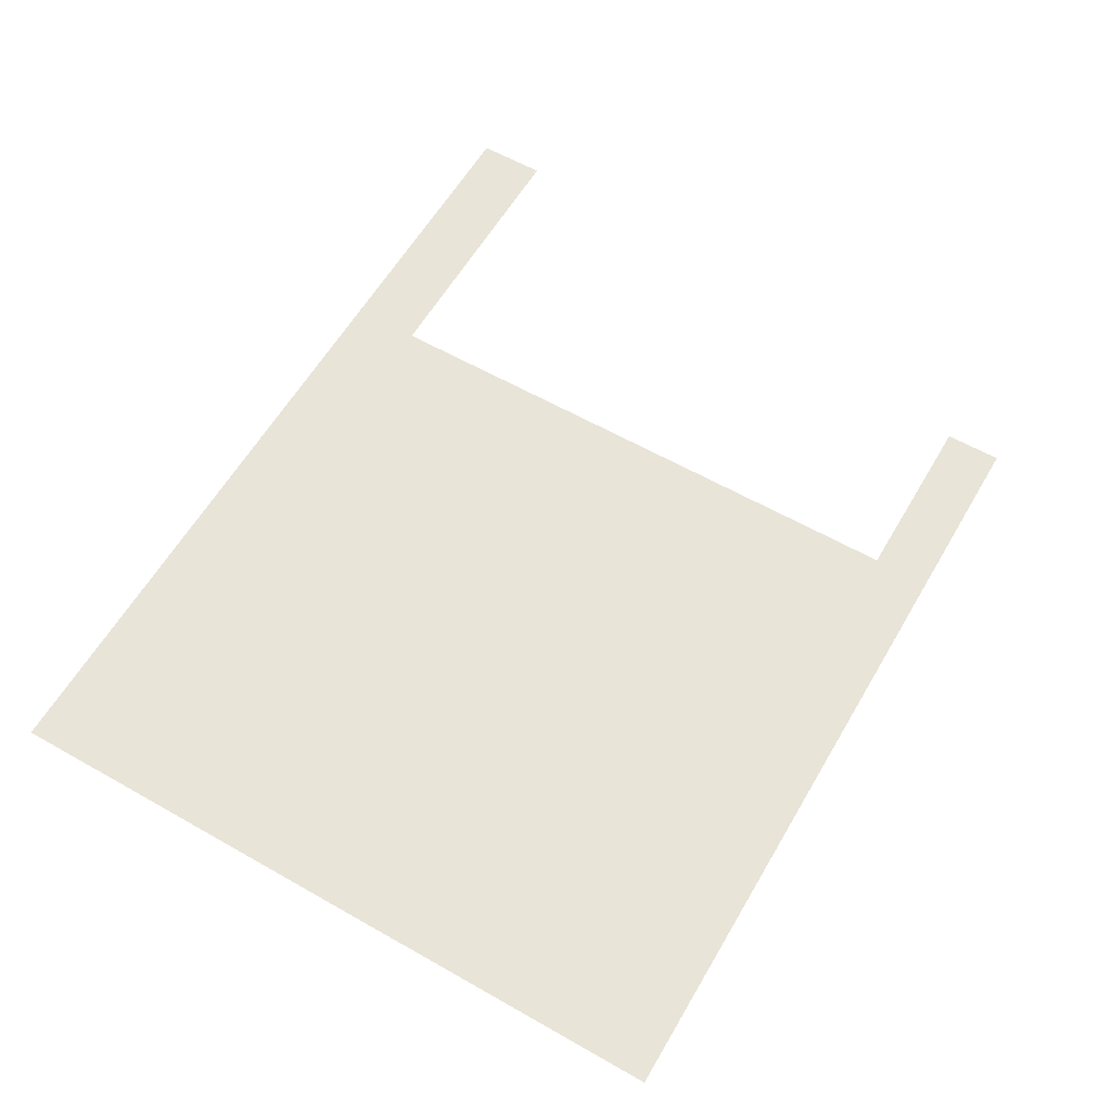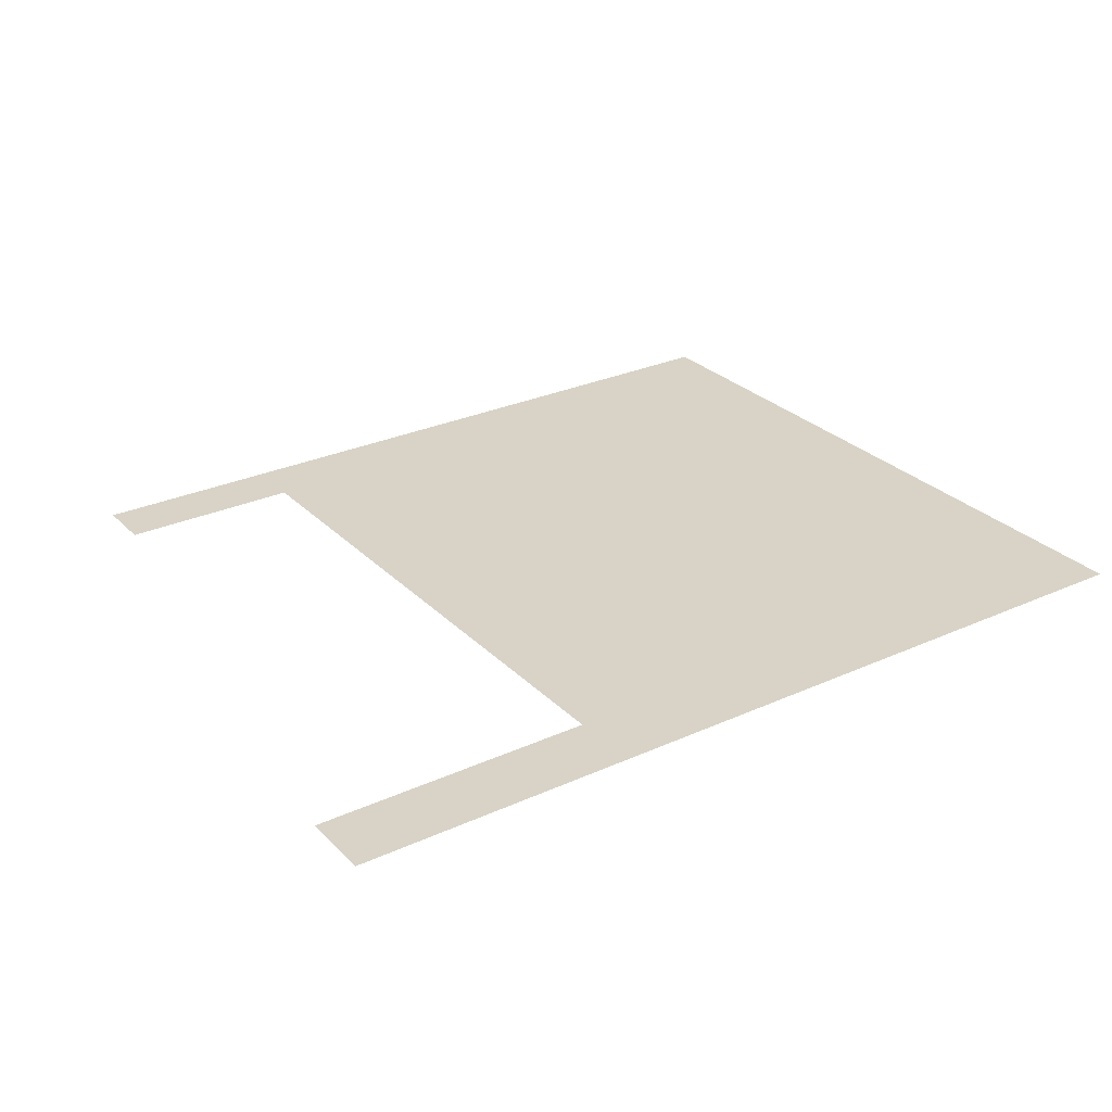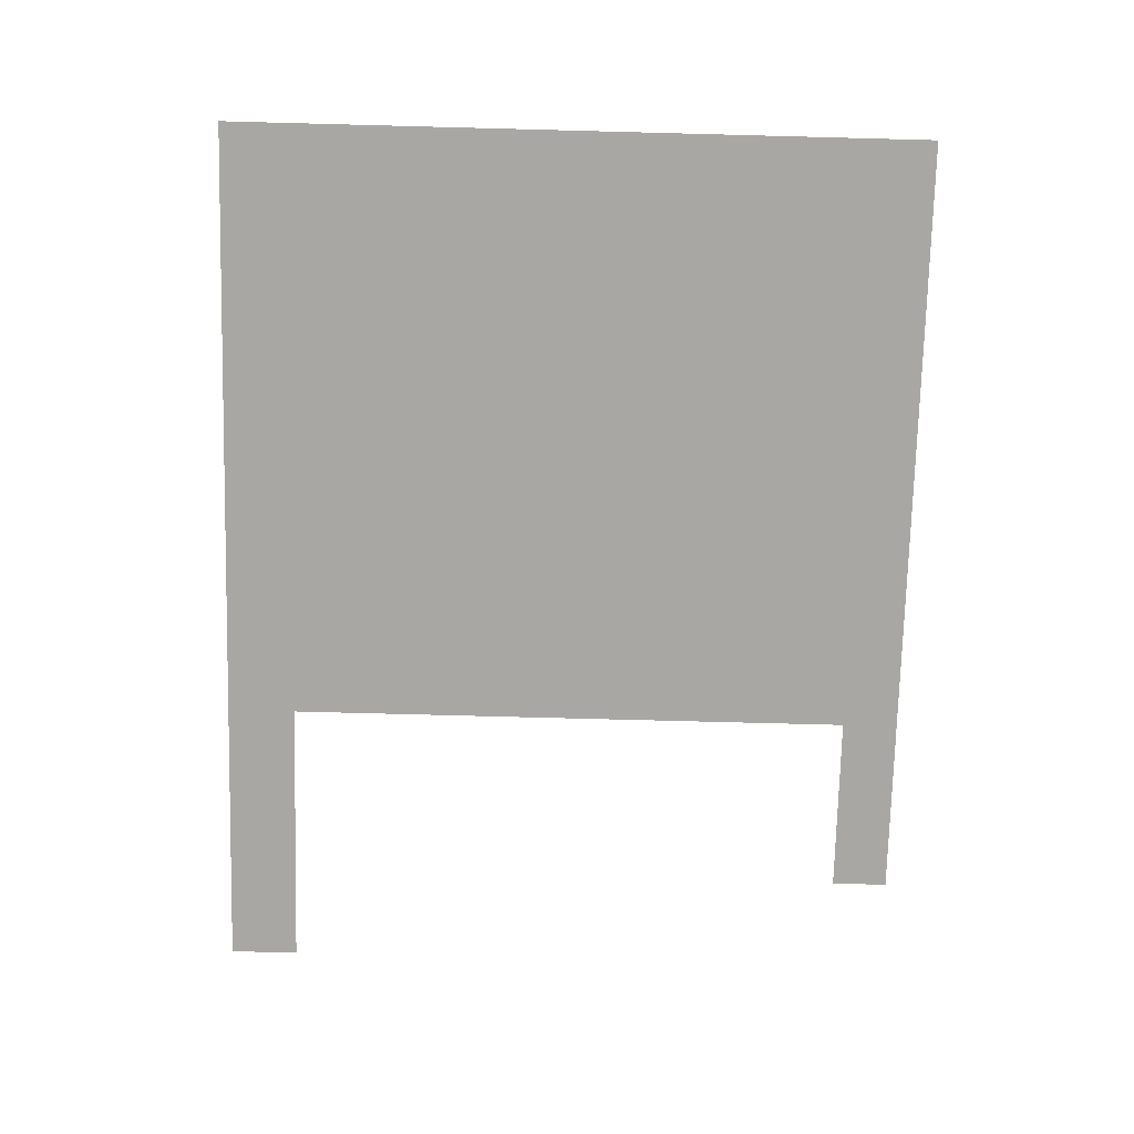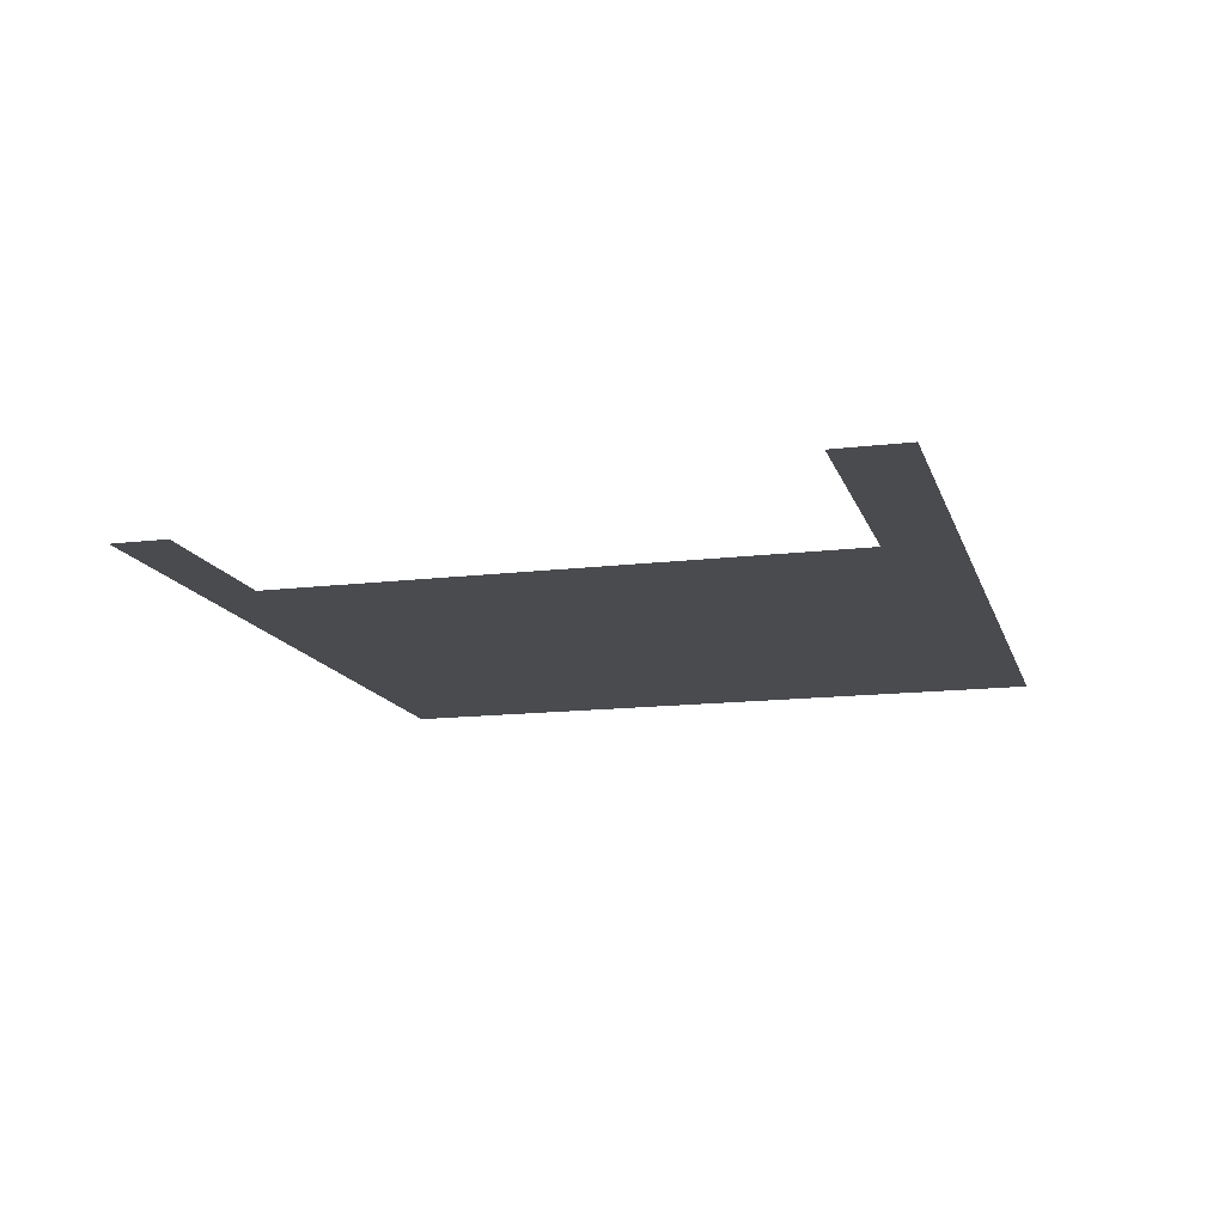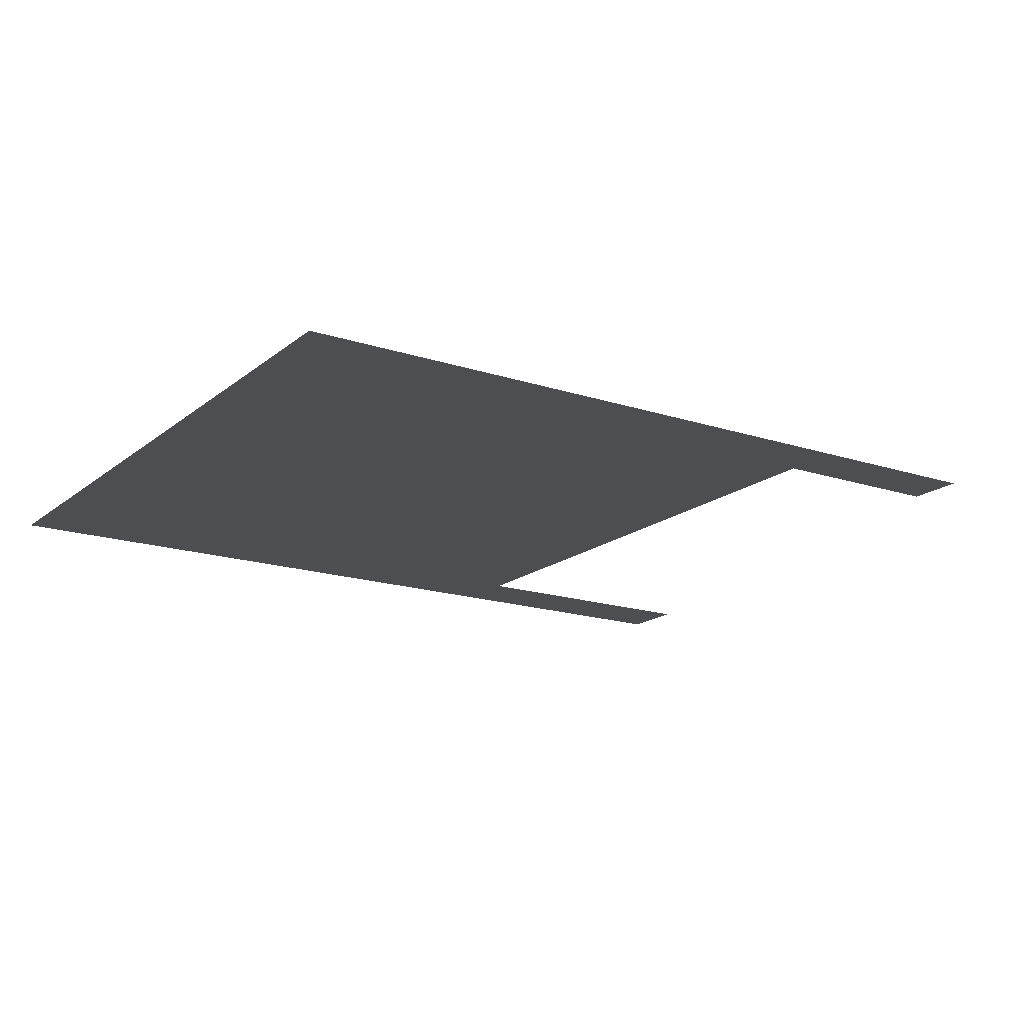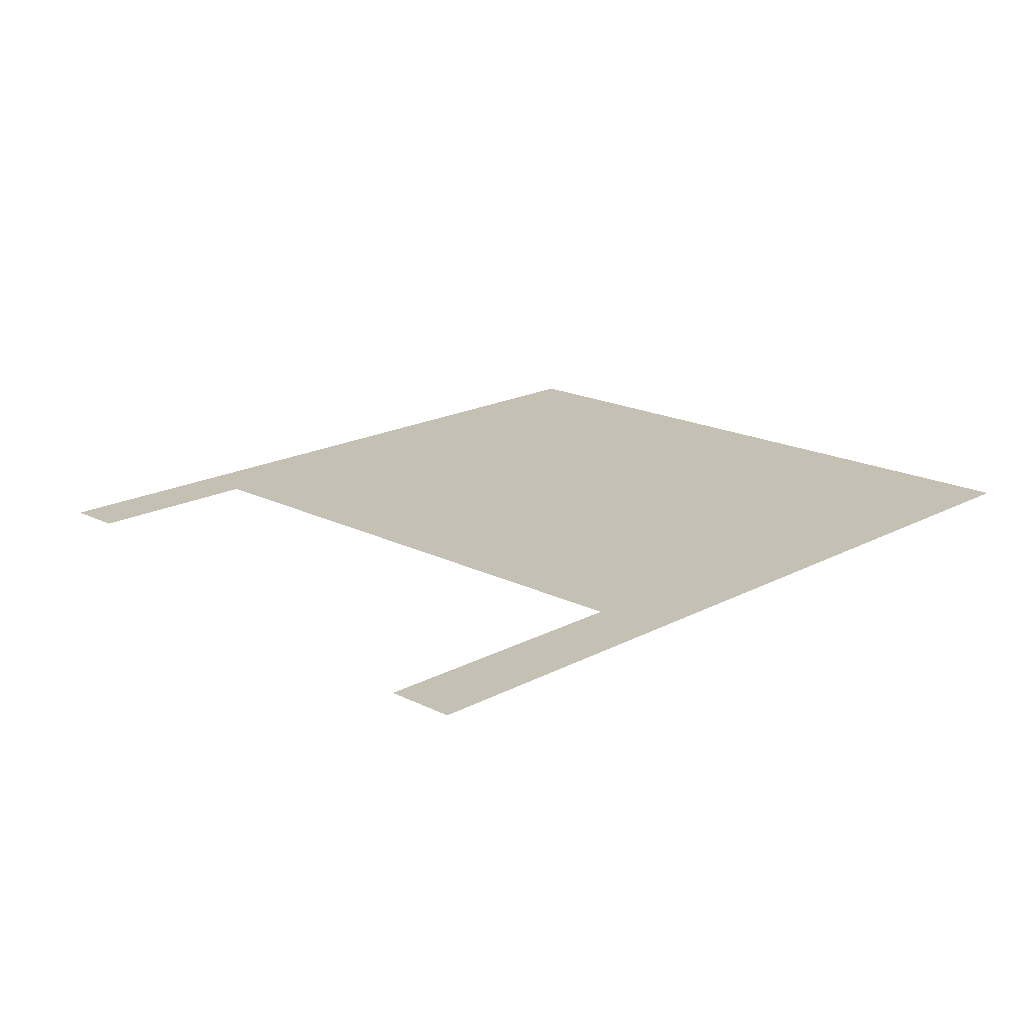
<metadata>
{"format":"obj","ext":"obj","renderer":"f3d","projection":"perspective","resolution":1024,"background":"white","views":[{"elev":60.0,"azim":120.2,"up":"+Z"},{"elev":28.2,"azim":-34.5,"up":"+Z"},{"elev":-74.7,"azim":88.5,"up":"+Z"},{"elev":-14.0,"azim":-74.9,"up":"+Z"},{"elev":-17.2,"azim":146.8,"up":"+Z"},{"elev":18.2,"azim":-45.8,"up":"+Z"}]}
</metadata>
<code>
v 112.1 194.7 20.3
v 127.3 198.5 20.3
v 160.6 194.7 20.3
v 112.1 198.5 20.3
v 117.4 233.3 20.3
v 127.3 230.2 20.3
v 117.4 230.2 20.3
v 160.6 233.3 20.3
v 136.3 214 20.3
f 1 2 3
f 4 2 1
f 5 6 7
f 5 8 6
f 9 2 6
f 9 8 3
f 9 3 2
f 9 6 8

</code>
